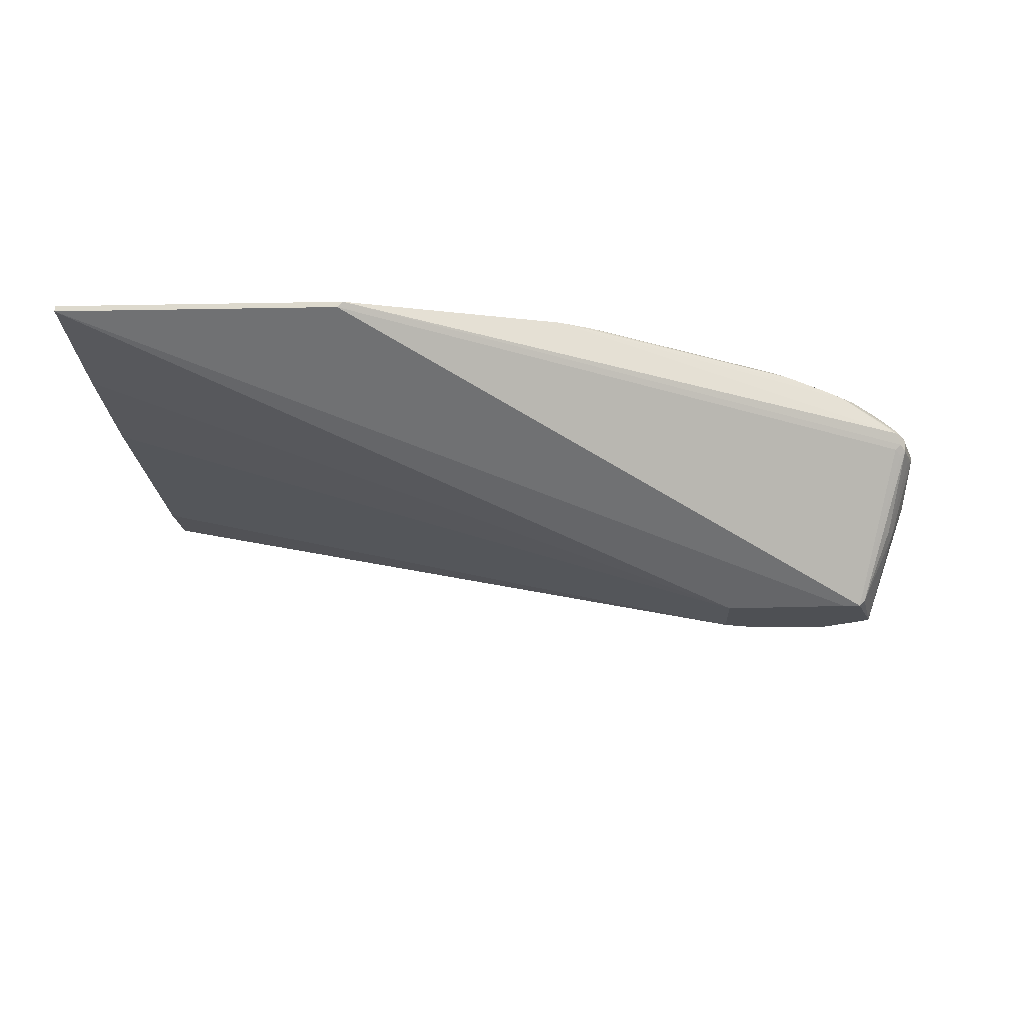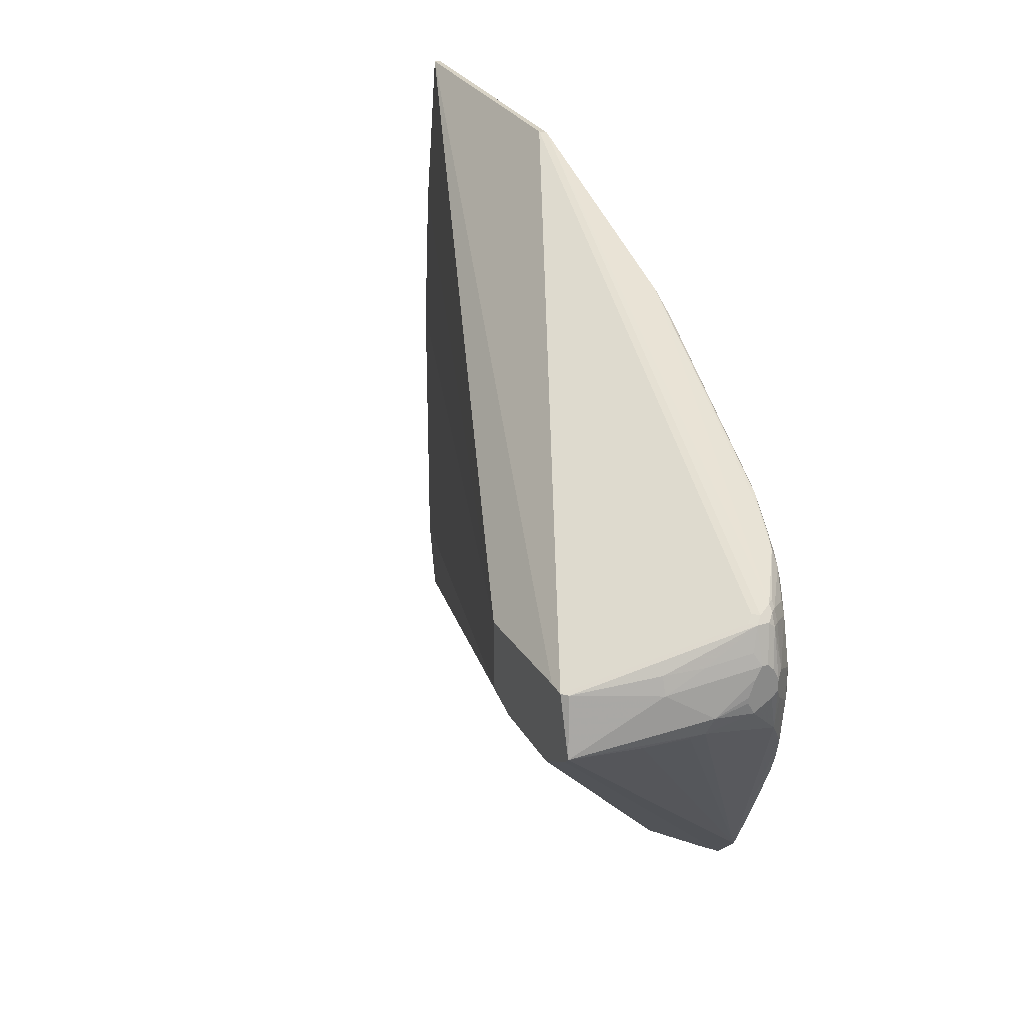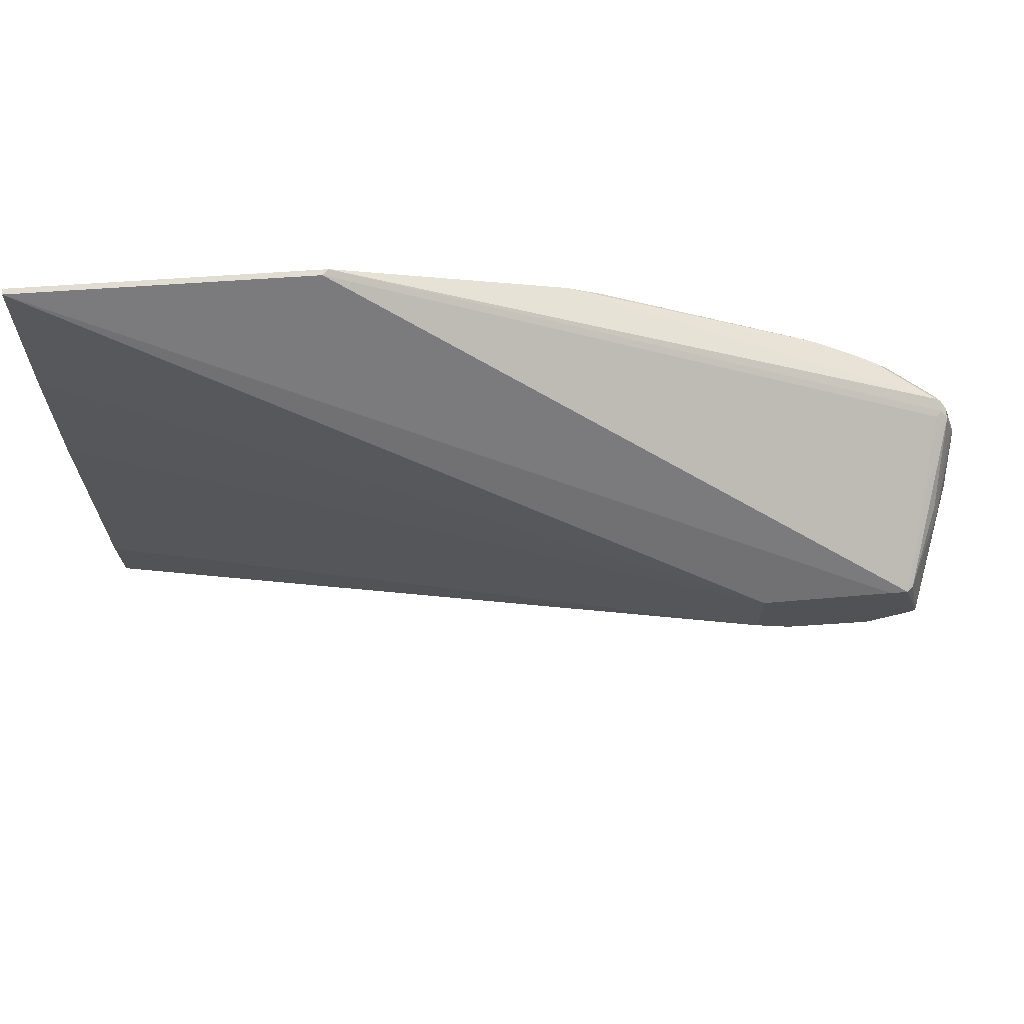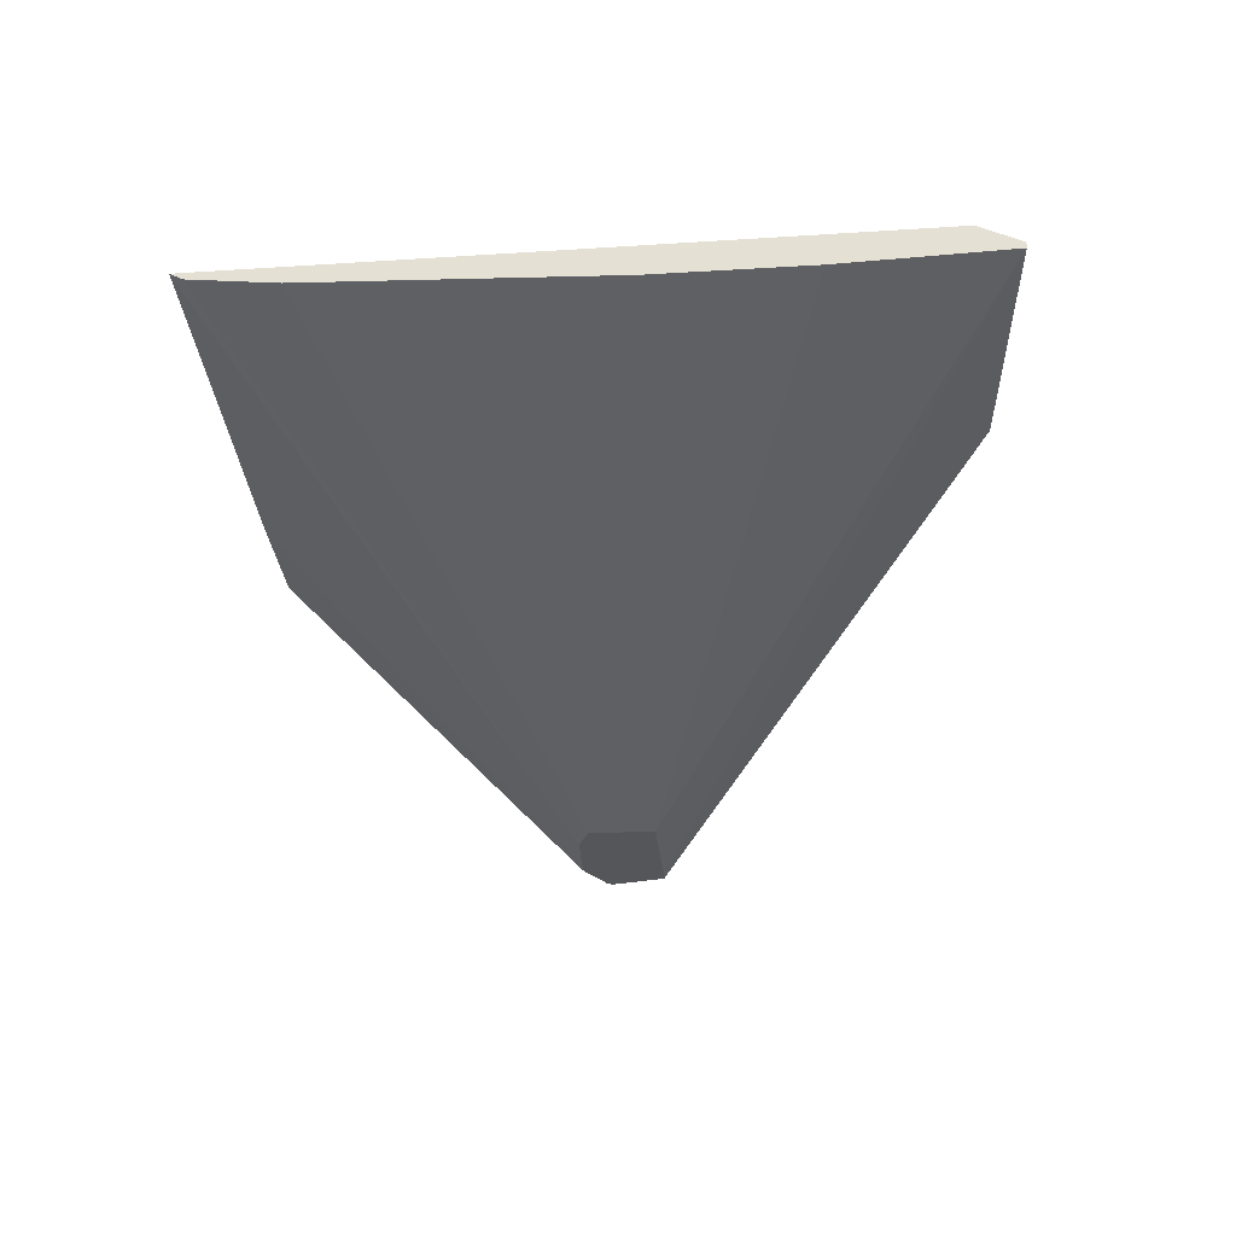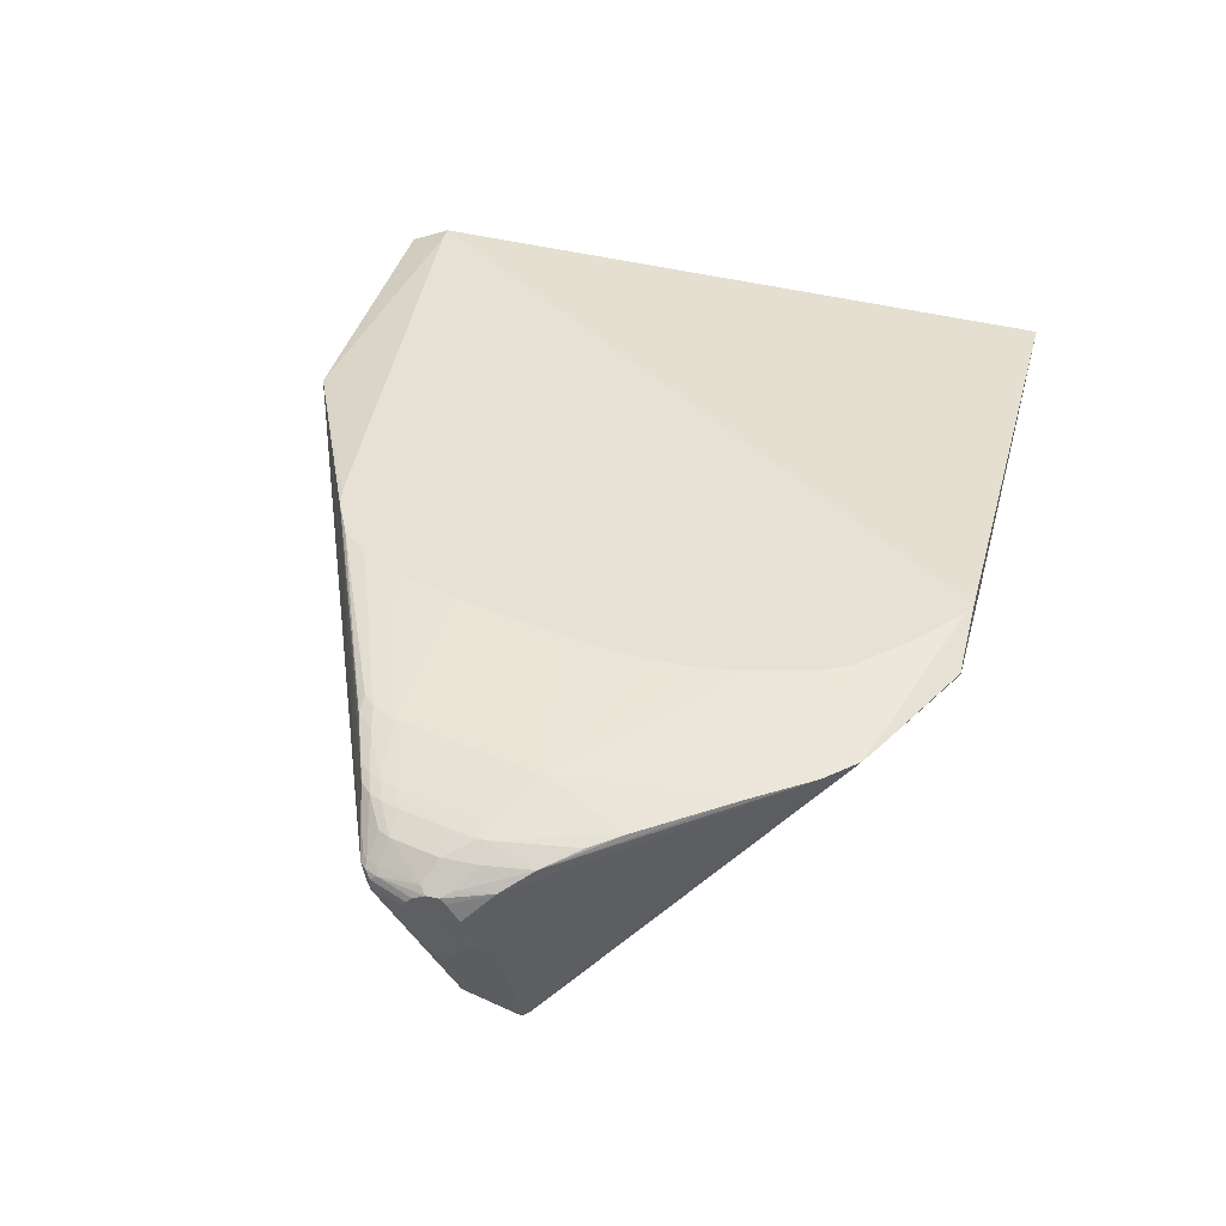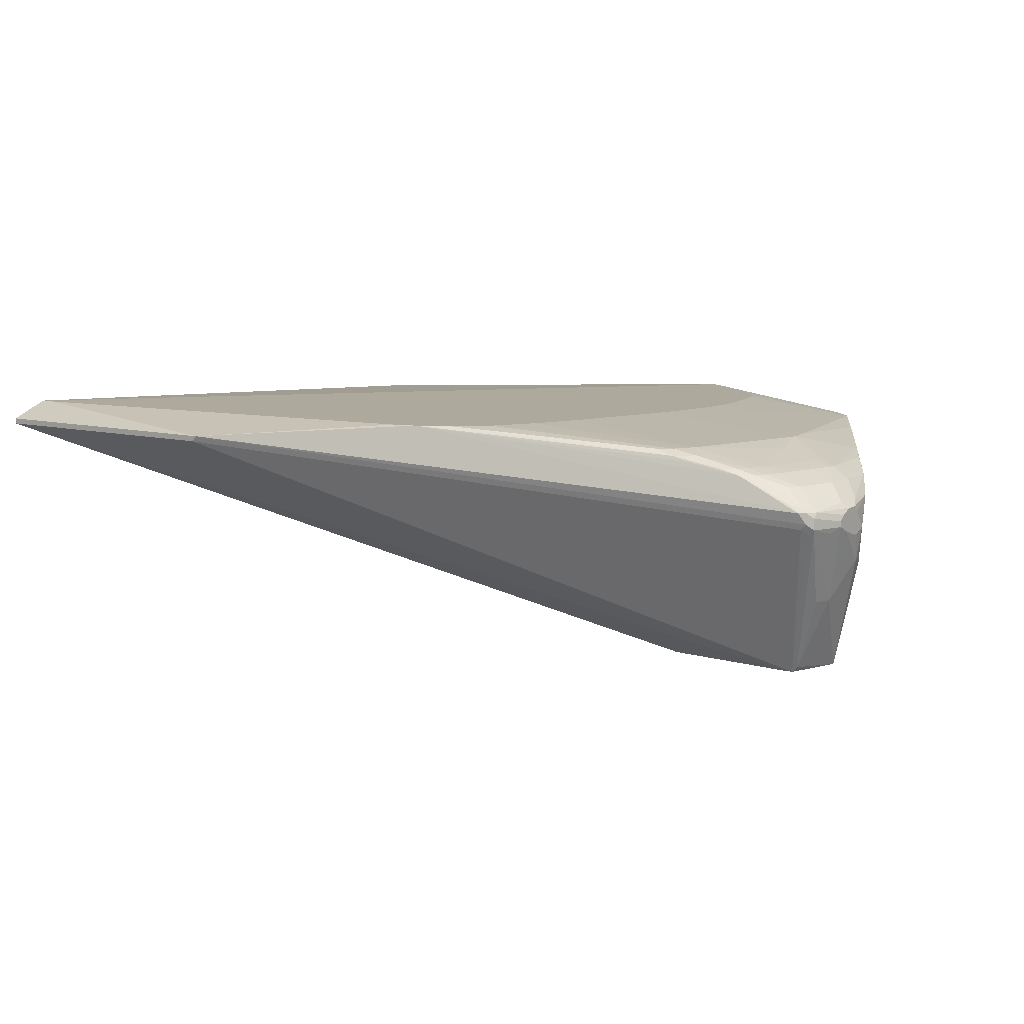
<metadata>
{"format":"obj","ext":"obj","renderer":"f3d","projection":"perspective","resolution":1024,"background":"white","views":[{"elev":-18.7,"azim":-177.9,"up":"+Z"},{"elev":27.4,"azim":-113.9,"up":"+Y"},{"elev":68.3,"azim":176.1,"up":"+Y"},{"elev":-25.8,"azim":92.3,"up":"+Z"},{"elev":39.1,"azim":-75.5,"up":"+Z"},{"elev":8.9,"azim":-143.1,"up":"+Z"}]}
</metadata>
<code>
v 157 120 40
v 157 2 38
v 36 53 0
v 14 66 0
v 16 51 0
v 80 0 39
v 56 0 40
v 36 65 0
v 157 16 37
v 66 1 44
v 38 8 41
v 55 0 41
v 5 69 14
v 47 20 44
v 157 0 39
v 157 92 38
v 32 11 41
v 106 120 41
v 157 113 44
v 107 120 40
v 157 66 37
v 30 51 0
v 9 55 0
v 57 95 44
v 157 120 41
v 4 66 14
v 62 4 44
v 28 85 41
v 26 83 41
v 57 8 44
v 27 16 41
v 4 60 35
v 36 34 43
v 72 104 44
v 3 58 18
v 5 57 11
v 2 59 20
v 8 66 37
v 6 74 35
v 8 56 0
v 53 87 44
v 44 31 44
v 154 113 44
v 68 0 44
v 3 76 27
v 4 77 28
v 10 66 1
v 14 81 37
v 19 49 41
v 46 23 44
v 11 66 0
v 62 100 44
v 68 103 44
v 50 78 44
v 49 16 44
v 3 77 29
v 44 52 44
v 45 58 44
v 35 38 43
v 21 26 40
v 0 62 27
v 0 70 28
v 0 64 26
v 1 62 21
v 0 65 26
v 45 88 43
v 44 86 43
v 43 44 44
v 43 38 44
v 22 82 40
v 15 80 38
v 14 78 38
v 3 70 20
v 1 72 27
v 0 70 29
v 4 66 35
v 10 74 37
v 24 79 41
v 9 46 37
v 5 52 35
v 17 82 38
v 22 84 39
v 5 78 32
v 2 57 32
v 13 75 38
v 11 77 37
v 7 60 37
v 0 65 31
v 1 63 32
v 0 64 30
v 0 68 27
v 7 61 37
v 18 55 41
v 12 41 38
v 17 65 40
v 18 54 41
v 25 85 40
v 0 67 31
v 1 68 32
v 4 78 31
v 3 75 32
v 0 69 30
v 2 76 30
v 2 76 28
v 12 79 37
v 7 76 35
v 16 61 40
v 3 77 31
v 2 75 31
v 10 62 38
v 4 77 32
f 97 28 52
f 5 22 6
f 4 22 51
f 31 17 55
f 9 3 21
f 8 22 4
f 9 16 2
f 23 17 40
f 7 11 5
f 20 4 51
f 18 25 20
f 44 12 15
f 6 22 15
f 19 16 25
f 70 78 29
f 11 17 5
f 20 25 1
f 15 22 2
f 89 76 88
f 2 22 3
f 8 4 1
f 7 12 11
f 51 22 40
f 5 17 23
f 5 6 7
f 3 22 8
f 14 50 31
f 6 12 7
f 21 16 9
f 44 10 11
f 11 12 44
f 73 104 13
f 76 87 92
f 1 4 20
f 70 72 78
f 19 44 15
f 107 110 93
f 14 31 55
f 79 87 80
f 55 41 14
f 52 41 53
f 55 17 30
f 15 12 6
f 25 16 1
f 11 10 17
f 68 57 93
f 20 56 18
f 43 41 19
f 2 16 15
f 15 16 19
f 50 42 33
f 40 17 31
f 64 63 65
f 34 43 18
f 51 46 20
f 46 56 20
f 21 3 8
f 2 3 9
f 53 48 82
f 31 36 40
f 23 22 5
f 40 22 23
f 24 41 52
f 68 96 69
f 67 41 66
f 18 53 34
f 25 43 19
f 18 43 25
f 26 91 62
f 26 47 40
f 94 87 79
f 100 83 48
f 58 41 54
f 17 27 30
f 44 41 10
f 31 33 59
f 39 101 99
f 104 108 56
f 37 64 40
f 61 64 37
f 93 57 58
f 10 27 17
f 8 16 21
f 1 16 8
f 10 41 27
f 59 42 69
f 26 73 13
f 13 104 47
f 52 28 24
f 62 73 26
f 31 80 84
f 24 28 29
f 92 87 93
f 27 41 30
f 59 49 31
f 80 87 32
f 50 33 31
f 53 41 34
f 37 84 61
f 31 84 37
f 31 35 36
f 40 36 37
f 80 89 84
f 76 38 39
f 64 26 40
f 64 91 26
f 54 41 78
f 50 41 42
f 29 66 24
f 33 42 59
f 34 41 43
f 19 41 44
f 98 76 99
f 51 45 46
f 13 47 26
f 45 104 46
f 100 48 53
f 18 100 53
f 99 76 39
f 58 78 93
f 49 96 94
f 14 41 50
f 94 60 49
f 49 60 31
f 37 35 31
f 36 35 37
f 80 32 89
f 88 102 90
f 39 105 106
f 65 91 64
f 51 104 45
f 40 47 51
f 78 41 67
f 66 41 24
f 53 97 52
f 82 97 53
f 54 78 58
f 30 41 55
f 47 104 51
f 46 104 56
f 62 104 74
f 18 56 100
f 78 95 93
f 72 105 86
f 48 105 81
f 70 81 71
f 93 96 68
f 39 38 77
f 68 41 57
f 57 41 58
f 59 96 49
f 69 96 59
f 80 60 94
f 31 60 80
f 90 102 61
f 91 102 62
f 61 63 64
f 63 102 65
f 78 66 29
f 67 66 78
f 69 41 68
f 42 41 69
f 70 28 97
f 29 28 70
f 81 105 71
f 70 71 72
f 74 73 62
f 99 101 109
f 74 104 73
f 62 75 104
f 92 38 76
f 39 77 86
f 72 85 78
f 94 79 80
f 48 81 82
f 71 105 72
f 100 108 83
f 89 88 84
f 86 105 39
f 106 111 39
f 72 77 85
f 86 77 72
f 32 87 76
f 88 76 98
f 84 90 61
f 32 76 89
f 84 88 90
f 65 102 91
f 93 110 92
f 96 87 94
f 93 95 107
f 93 87 96
f 97 81 70
f 82 81 97
f 61 102 63
f 109 98 99
f 56 108 100
f 39 111 101
f 75 102 103
f 104 75 103
f 48 83 105
f 105 111 106
f 85 95 78
f 107 95 85
f 101 108 109
f 111 108 101
f 62 102 75
f 103 102 109
f 85 110 107
f 110 38 92
f 83 108 111
f 105 83 111
f 103 108 104
f 109 108 103
f 98 102 88
f 109 102 98
f 85 38 110
f 77 38 85

</code>
